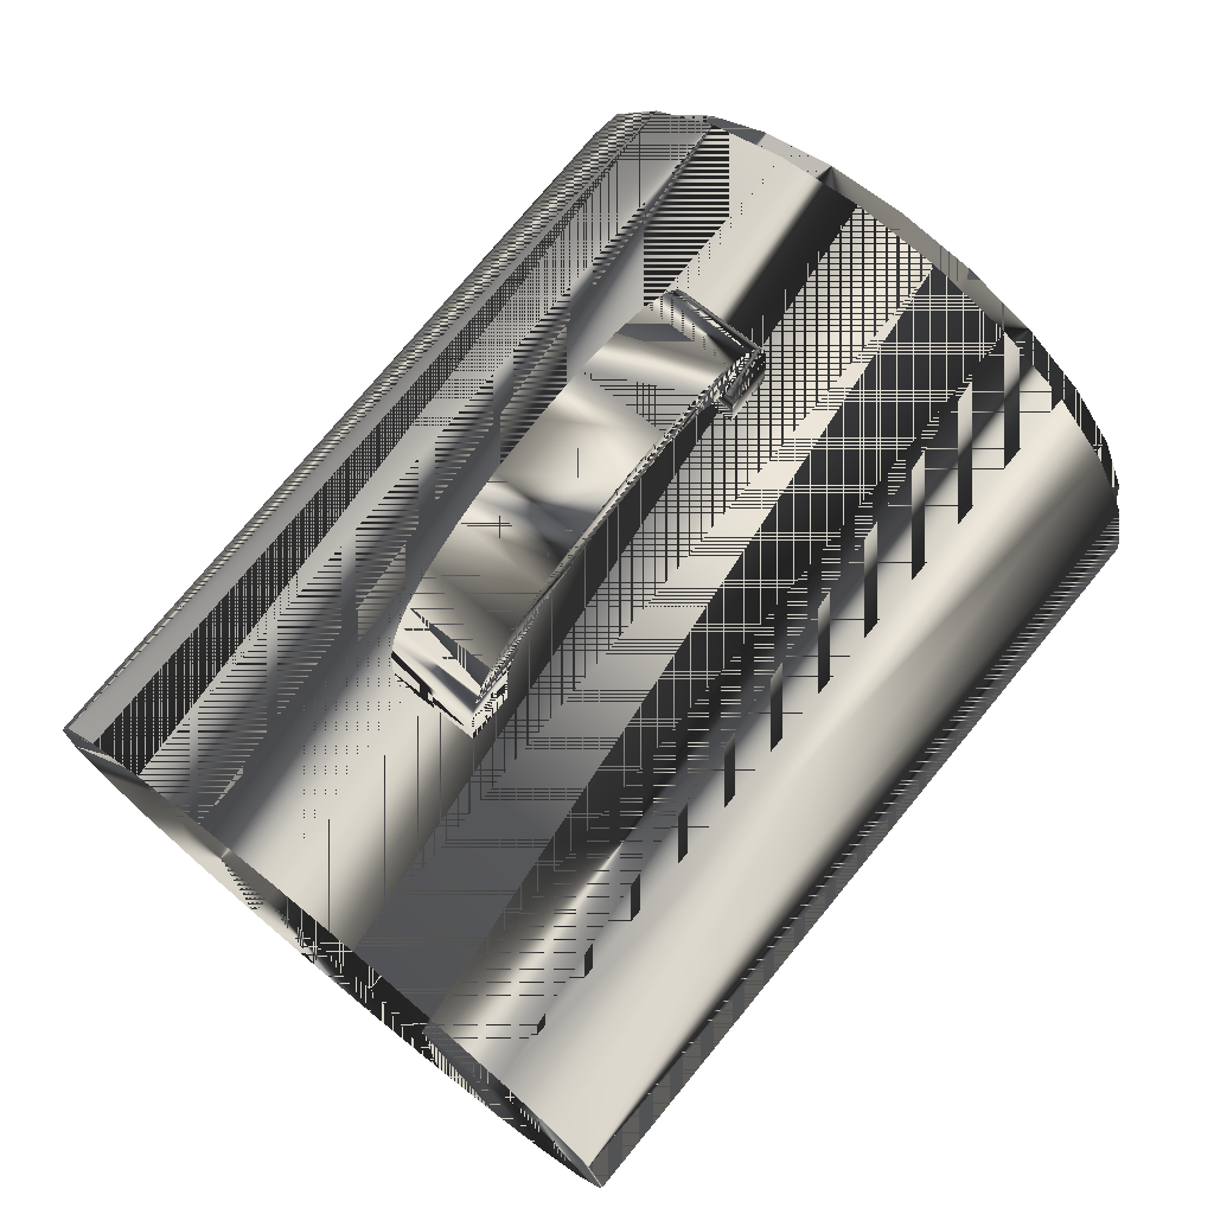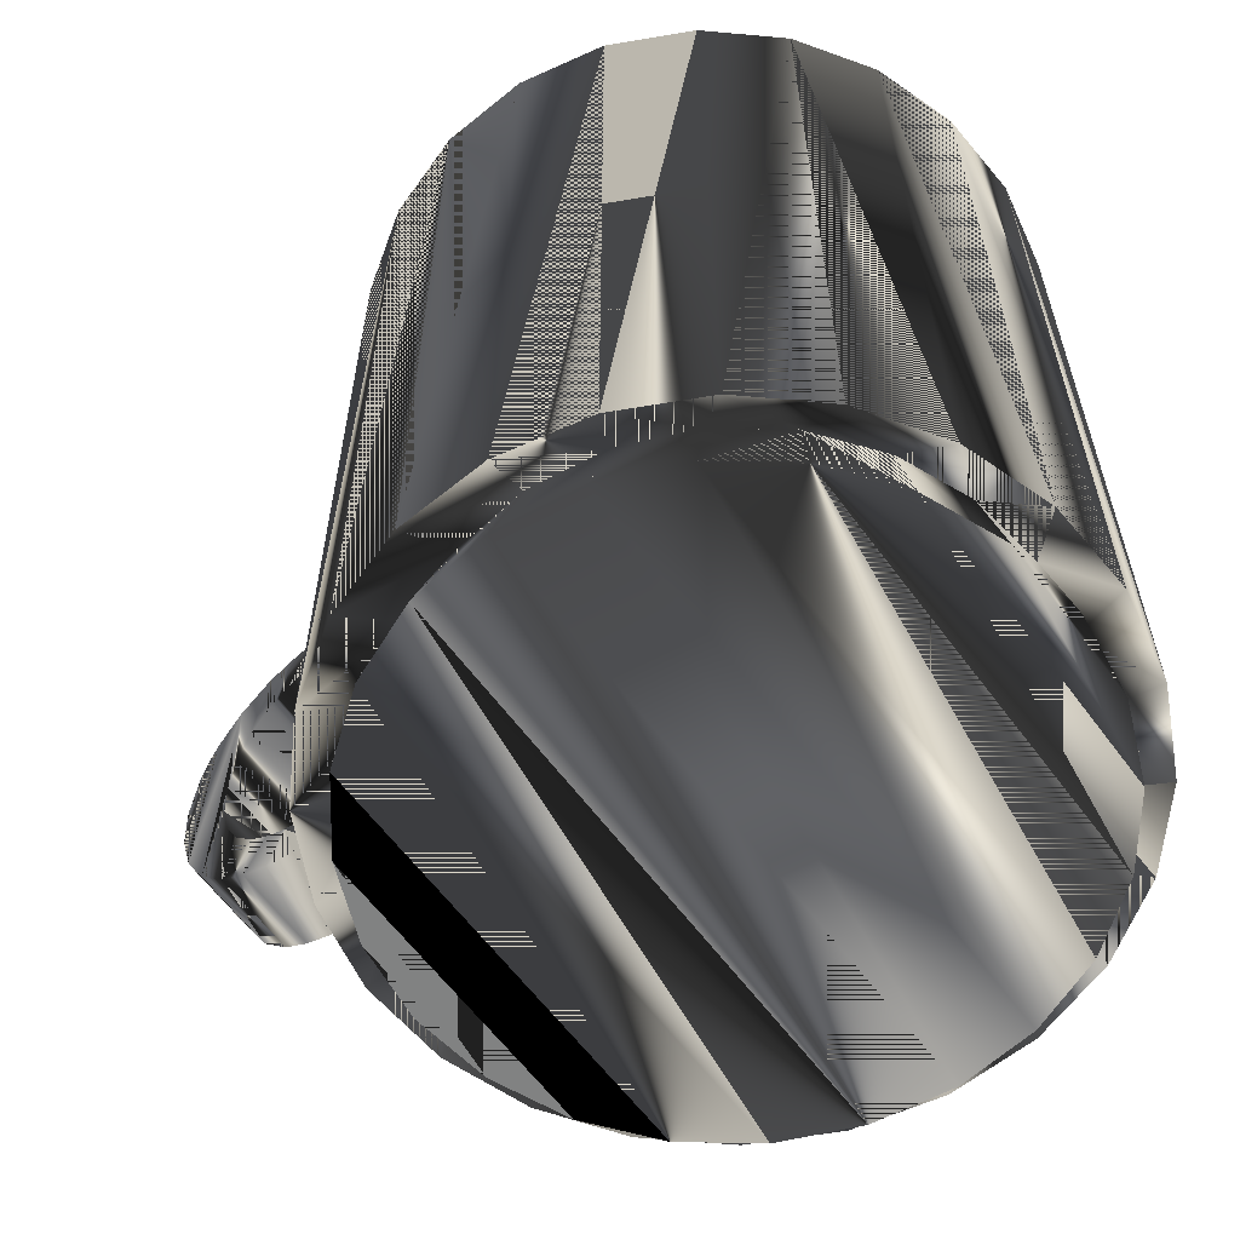
<metadata>
{"format":"obj","ext":"obj","renderer":"f3d","projection":"perspective","resolution":1024,"background":"white","views":[{"elev":74.7,"azim":39.4,"up":"+Y"},{"elev":-60.6,"azim":-53.8,"up":"+Z"}]}
</metadata>
<code>
v -0.007085 0.02032 0.02497
v -0.007224 0.02563 0.01948
v -0.008309 0.02032 -0.02314
v -0.007085 0.02941 0.02497
v -0.00817 0.02563 -0.01765
v 0.003036 0.02032 0.02472
v -0.007224 0.02968 0.01948
v -0.008309 0.02952 -0.02314
v 0.00195 0.02563 -0.0179
v 0.00181 0.02032 -0.0234
v 0.003036 0.02941 0.02472
v -0.00709 0.03444 0.02472
v 0.002896 0.02968 0.01922
v -0.00817 0.02968 -0.01765
v 0.00181 0.02952 -0.0234
v 0.002896 0.02563 0.01922
v -0.007228 0.03298 0.01931
v 0.002891 0.03298 0.01905
v -0.008304 0.03394 -0.02294
v 0.001815 0.03394 -0.0232
v 0.00195 0.02968 -0.0179
v 0.003029 0.03444 0.02446
v -0.007242 0.03569 0.0188
v -0.008166 0.033 -0.01748
v -0.00711 0.03825 0.02396
v 0.002879 0.03569 0.01854
v -0.008152 0.03588 -0.01697
v 0.00183 0.0375 -0.02262
v 0.001955 0.033 -0.01773
v 0.00301 0.03825 0.0237
v -0.007264 0.03803 0.01791
v 0.002856 0.03803 0.01765
v -0.00829 0.0375 -0.02236
v 0.001967 0.03588 -0.01723
v -0.007141 0.04122 0.02275
v -0.007298 0.04022 0.01657
v -0.008127 0.03842 -0.016
v 0.00186 0.0406 -0.02147
v 0.001992 0.03842 -0.01625
v 0.002979 0.04122 0.02249
v 0.002822 0.04022 0.01631
v -0.00826 0.0406 -0.02121
v -0.007182 0.04371 0.02116
v -0.007365 0.04286 0.01394
v 0.002755 0.04286 0.01368
v -0.008088 0.04074 -0.01445
v 0.001908 0.04366 -0.01955
v 0.002032 0.04074 -0.0147
v 0.002939 0.04371 0.0209
v -0.008211 0.04366 -0.01929
v -0.007272 0.04714 0.01759
v -0.007454 0.04476 0.01045
v -0.008021 0.04316 -0.01181
v 0.001999 0.04701 -0.016
v 0.002099 0.04316 -0.01207
v 0.002666 0.04476 0.01019
v 0.002848 0.04714 0.01733
v -0.007935 0.04489 -0.008421
v -0.008121 0.04701 -0.01574
v 0.002185 0.04489 -0.008678
v 0.002731 0.0497 0.01274
v -0.007565 0.04591 0.006115
v -0.008001 0.0496 -0.01102
v 0.002293 0.04594 -0.00445
v 0.002555 0.04591 0.005857
v -0.007389 0.0497 0.013
v 0.002119 0.0496 -0.01128
v -0.007696 0.04629 0.000966
v -0.007827 0.04594 -0.004193
v 0.002424 0.04629 0.000707
v 0.002663 0.05062 0.01008
v 0.002262 0.05126 -0.005658
v -0.007858 0.05126 -0.005399
v -0.007457 0.05062 0.01033
v 0.002589 0.05128 0.007166
v -0.007698 0.05181 0.000869
v -0.007531 0.05128 0.007423
v 0.002422 0.05181 0.00061
v -0.008643 -0.04692 -0.04857
v 0.009984 -0.04692 -0.04857
v 0.00067 -0.04814 -0.04857
v 0.01866 -0.04332 -0.04857
v 0.009026 -0.04427 -0.03618
v 0.00061 -0.04538 -0.03618
v -0.01732 -0.04332 -0.04857
v 0.01687 -0.04102 -0.03618
v -0.007806 -0.04427 -0.03618
v -0.01565 -0.04102 -0.03618
v 0.02611 -0.0376 -0.04857
v 0.0236 -0.03585 -0.03618
v 0.009026 -0.04427 0.0467
v 0.00273 -0.05181 -0.04501
v 0.01687 -0.04102 0.0467
v 0.01285 -0.04976 -0.04501
v 0.00061 -0.04538 0.0467
v -0.007574 -0.05117 -0.04501
v -0.02238 -0.03585 -0.03618
v -0.02477 -0.0376 -0.04857
v 0.0236 -0.03585 0.0467
v 0.02209 -0.04516 -0.04501
v -0.007806 -0.04427 0.0467
v -0.01736 -0.04789 -0.04501
v -0.01565 -0.04102 0.0467
v -0.02596 -0.04219 -0.04501
v 0.03183 -0.03015 -0.04857
v 0.02877 -0.02912 -0.03618
v 0.02983 -0.03833 -0.04501
v 0.01285 -0.04976 0.04857
v 0.02209 -0.04516 0.04857
v 0.00273 -0.05181 0.04857
v -0.007574 -0.05117 0.04857
v 0.02983 -0.03833 0.04857
v -0.01736 -0.04789 0.04857
v -0.03049 -0.03015 -0.04857
v -0.02238 -0.03585 0.0467
v -0.0328 -0.03445 -0.04501
v 0.02877 -0.02912 0.0467
v 0.03553 -0.02972 0.04857
v -0.02596 -0.04219 0.04857
v -0.02755 -0.02912 -0.03618
v -0.02755 -0.02912 0.0467
v 0.03543 -0.02147 -0.04857
v 0.03202 -0.02128 -0.03618
v 0.03553 -0.02972 -0.04501
v -0.03409 -0.02147 -0.04857
v -0.0374 -0.02521 -0.04501
v -0.0328 -0.03445 0.04857
v 0.03881 -0.01994 0.04857
v 0.03202 -0.02128 0.0467
v -0.0308 -0.02128 0.0467
v -0.0308 -0.02128 -0.03618
v 0.03666 -0.01216 -0.04857
v 0.03313 -0.01286 -0.03618
v 0.03881 -0.01994 -0.04501
v -0.03531 -0.01216 -0.04857
v -0.0374 -0.02521 0.04857
v -0.03945 -0.01509 -0.04501
v 0.03945 -0.009633 0.04857
v 0.03313 -0.01286 0.0467
v -0.03191 -0.01286 0.0467
v -0.03191 -0.01286 -0.03618
v 0.03543 -0.002845 -0.04857
v 0.03202 -0.004446 -0.03618
v 0.03945 -0.009633 -0.04501
v -0.03409 -0.002845 -0.04857
v -0.03945 -0.01509 0.04857
v -0.03881 -0.00479 -0.04501
v 0.0374 0.000484 0.04857
v 0.03202 -0.004446 0.0467
v -0.0308 -0.004446 0.0467
v -0.0308 -0.004446 -0.03618
v 0.03183 0.005833 -0.04857
v 0.02877 0.003397 -0.03618
v 0.0374 0.000484 -0.04501
v -0.03049 0.005833 -0.04857
v -0.03881 -0.00479 0.04857
v -0.03553 0.004997 -0.04501
v 0.0328 0.009726 0.04857
v 0.02877 0.003397 0.0467
v -0.02755 0.003397 0.0467
v -0.02755 0.003397 -0.03618
v 0.02611 0.01329 -0.04857
v 0.0236 0.01013 -0.03618
v 0.0328 0.009726 -0.04501
v -0.02477 0.01329 -0.04857
v -0.03553 0.004997 0.04857
v -0.02983 0.0136 -0.04501
v 0.02596 0.01746 0.04857
v 0.0236 0.01013 0.0467
v -0.02238 0.01013 0.0467
v -0.02238 0.01013 -0.03618
v 0.01866 0.01901 -0.04857
v 0.02596 0.01746 -0.04501
v 0.01687 0.0153 0.0467
v -0.01732 0.01901 -0.04857
v -0.02983 0.0136 0.04857
v -0.02209 0.02044 -0.04501
v 0.01687 0.0153 -0.03618
v 0.01736 0.02317 0.04857
v -0.01565 0.0153 -0.03618
v -0.02209 0.02044 0.04857
v 0.009984 0.0226 -0.04857
v 0.01736 0.02317 -0.04501
v 0.009026 0.01855 0.0467
v 0.007573 0.02645 0.04857
v -0.01565 0.0153 0.0467
v -0.008643 0.0226 -0.04857
v -0.01285 0.02504 -0.04501
v -0.01285 0.02504 0.04857
v 0.009026 0.01855 -0.03618
v 0.007573 0.02645 -0.04501
v -0.007806 0.01855 -0.03618
v -0.007806 0.01855 0.0467
v 0.00067 0.02382 -0.04857
v 0.00061 0.01965 0.0467
v -0.00273 0.02709 0.04857
v -0.00273 0.02709 -0.04501
v 0.00061 0.01965 -0.03618
f 1 2 3
f 2 1 4
f 3 2 1
f 4 1 2
f 5 3 2
f 2 3 5
f 3 6 1
f 1 6 3
f 6 4 1
f 1 4 6
f 2 4 7
f 7 4 2
f 3 5 8
f 8 5 3
f 2 9 5
f 5 9 2
f 6 3 10
f 10 3 6
f 4 6 11
f 11 6 4
f 7 4 12
f 12 4 7
f 13 2 7
f 7 2 13
f 8 5 14
f 14 5 8
f 15 3 8
f 8 3 15
f 9 2 16
f 16 2 9
f 9 14 5
f 5 14 9
f 3 15 10
f 10 15 3
f 10 9 6
f 6 9 10
f 6 16 11
f 11 16 6
f 11 12 4
f 4 12 11
f 7 12 17
f 17 12 7
f 2 13 16
f 16 13 2
f 7 18 13
f 13 18 7
f 8 14 19
f 19 14 8
f 8 20 15
f 15 20 8
f 16 6 9
f 9 6 16
f 14 9 21
f 21 9 14
f 9 10 15
f 15 10 9
f 11 16 13
f 13 16 11
f 12 11 22
f 22 11 12
f 17 12 23
f 23 12 17
f 18 7 17
f 17 7 18
f 22 13 18
f 18 13 22
f 19 14 24
f 24 14 19
f 20 8 19
f 19 8 20
f 21 15 20
f 20 15 21
f 9 15 21
f 21 15 9
f 21 24 14
f 14 24 21
f 11 13 22
f 22 13 11
f 22 25 12
f 12 25 22
f 23 12 25
f 25 12 23
f 26 17 23
f 23 17 26
f 17 26 18
f 18 26 17
f 22 18 26
f 26 18 22
f 19 24 27
f 27 24 19
f 19 28 20
f 20 28 19
f 21 20 29
f 29 20 21
f 24 21 29
f 29 21 24
f 25 22 30
f 30 22 25
f 23 25 31
f 31 25 23
f 23 32 26
f 26 32 23
f 22 26 30
f 30 26 22
f 29 27 24
f 24 27 29
f 19 27 33
f 33 27 19
f 28 19 33
f 33 19 28
f 34 20 28
f 28 20 34
f 29 20 34
f 34 20 29
f 30 35 25
f 25 35 30
f 31 25 36
f 36 25 31
f 32 23 31
f 31 23 32
f 30 26 32
f 32 26 30
f 27 29 34
f 34 29 27
f 33 27 37
f 37 27 33
f 33 38 28
f 28 38 33
f 34 28 39
f 39 28 34
f 35 30 40
f 40 30 35
f 36 25 35
f 35 25 36
f 41 31 36
f 36 31 41
f 31 41 32
f 32 41 31
f 30 32 41
f 41 32 30
f 34 37 27
f 27 37 34
f 33 37 42
f 42 37 33
f 38 33 42
f 42 33 38
f 39 28 38
f 38 28 39
f 37 34 39
f 39 34 37
f 30 41 40
f 40 41 30
f 40 43 35
f 35 43 40
f 36 35 44
f 44 35 36
f 36 45 41
f 41 45 36
f 42 37 46
f 46 37 42
f 42 47 38
f 38 47 42
f 39 38 48
f 48 38 39
f 39 46 37
f 37 46 39
f 40 41 45
f 45 41 40
f 43 40 49
f 49 40 43
f 44 35 43
f 43 35 44
f 45 36 44
f 44 36 45
f 42 46 50
f 50 46 42
f 47 42 50
f 50 42 47
f 48 38 47
f 47 38 48
f 46 39 48
f 48 39 46
f 40 45 49
f 49 45 40
f 49 51 43
f 43 51 49
f 44 43 52
f 52 43 44
f 52 45 44
f 44 45 52
f 50 46 53
f 53 46 50
f 50 54 47
f 47 54 50
f 48 47 55
f 55 47 48
f 48 53 46
f 46 53 48
f 49 45 56
f 56 45 49
f 51 49 57
f 57 49 51
f 52 43 51
f 51 43 52
f 45 52 56
f 56 52 45
f 50 53 58
f 58 53 50
f 54 50 59
f 59 50 54
f 60 47 54
f 54 47 60
f 55 47 60
f 60 47 55
f 53 48 55
f 55 48 53
f 49 56 57
f 57 56 49
f 61 51 57
f 57 51 61
f 52 51 62
f 62 51 52
f 62 56 52
f 52 56 62
f 53 60 58
f 58 60 53
f 50 58 59
f 59 58 50
f 63 54 59
f 59 54 63
f 60 54 64
f 64 54 60
f 60 53 55
f 55 53 60
f 57 56 65
f 65 56 57
f 51 61 66
f 66 61 51
f 57 67 61
f 61 67 57
f 62 51 68
f 68 51 62
f 56 62 65
f 65 62 56
f 64 58 60
f 60 58 64
f 59 58 69
f 69 58 59
f 54 63 67
f 67 63 54
f 59 51 63
f 63 51 59
f 64 54 70
f 70 54 64
f 57 65 70
f 70 65 57
f 71 66 61
f 61 66 71
f 63 51 66
f 66 51 63
f 57 54 67
f 67 54 57
f 61 67 72
f 72 67 61
f 68 51 59
f 59 51 68
f 68 65 62
f 62 65 68
f 58 64 69
f 69 64 58
f 59 69 68
f 68 69 59
f 73 67 63
f 63 67 73
f 57 70 54
f 54 70 57
f 70 69 64
f 64 69 70
f 65 68 70
f 70 68 65
f 66 71 74
f 74 71 66
f 61 72 71
f 71 72 61
f 63 66 73
f 73 66 63
f 67 73 72
f 72 73 67
f 69 70 68
f 68 70 69
f 75 74 71
f 71 74 75
f 73 66 74
f 74 66 73
f 71 72 75
f 75 72 71
f 76 72 73
f 73 72 76
f 74 75 77
f 77 75 74
f 73 74 77
f 77 74 73
f 75 72 78
f 78 72 75
f 72 76 78
f 78 76 72
f 73 77 76
f 76 77 73
f 78 77 75
f 75 77 78
f 77 78 76
f 76 78 77
f 79 80 81
f 80 79 82
f 81 80 79
f 82 79 80
f 83 81 80
f 80 81 83
f 84 79 81
f 81 79 84
f 82 79 85
f 85 79 82
f 86 80 82
f 82 80 86
f 81 83 84
f 84 83 81
f 80 86 83
f 83 86 80
f 79 84 87
f 87 84 79
f 79 88 85
f 85 88 79
f 82 85 89
f 89 85 82
f 82 90 86
f 86 90 82
f 84 91 83
f 83 91 84
f 84 83 92
f 92 83 84
f 83 87 84
f 84 87 83
f 83 93 86
f 86 93 83
f 83 86 94
f 94 86 83
f 87 83 86
f 86 83 87
f 87 95 84
f 84 95 87
f 87 84 96
f 96 84 87
f 88 79 87
f 87 79 88
f 97 85 88
f 88 85 97
f 89 85 98
f 98 85 89
f 90 82 89
f 89 82 90
f 86 99 90
f 90 99 86
f 86 90 100
f 100 90 86
f 88 86 90
f 90 86 88
f 91 84 95
f 95 84 91
f 93 83 91
f 91 83 93
f 92 83 94
f 94 83 92
f 96 84 92
f 92 84 96
f 99 86 93
f 93 86 99
f 94 86 100
f 100 86 94
f 87 86 88
f 88 86 87
f 95 87 101
f 101 87 95
f 102 87 96
f 96 87 102
f 88 101 87
f 87 101 88
f 102 88 87
f 87 88 102
f 85 97 98
f 98 97 85
f 97 103 88
f 88 103 97
f 97 88 104
f 104 88 97
f 88 90 97
f 97 90 88
f 89 98 105
f 105 98 89
f 89 106 90
f 90 106 89
f 99 106 90
f 90 106 99
f 100 90 107
f 107 90 100
f 91 95 108
f 108 95 91
f 93 91 109
f 109 91 93
f 92 110 94
f 96 111 92
f 99 93 112
f 112 93 99
f 94 108 100
f 101 110 95
f 95 110 101
f 102 113 96
f 101 88 103
f 103 88 101
f 104 88 102
f 102 88 104
f 97 114 98
f 98 114 97
f 103 97 115
f 115 97 103
f 116 97 104
f 104 97 116
f 97 90 106
f 106 90 97
f 105 98 114
f 114 98 105
f 106 89 105
f 105 89 106
f 106 107 90
f 90 107 106
f 106 99 117
f 117 99 106
f 100 109 107
f 95 110 108
f 108 110 95
f 91 108 109
f 109 108 91
f 112 93 109
f 109 93 112
f 108 94 110
f 110 92 111
f 111 96 113
f 118 99 112
f 112 99 118
f 109 100 108
f 101 111 110
f 110 111 101
f 113 102 119
f 103 111 101
f 101 111 103
f 104 119 102
f 114 97 120
f 120 97 114
f 97 121 115
f 115 121 97
f 115 113 103
f 103 113 115
f 120 97 116
f 116 97 120
f 104 116 119
f 97 106 120
f 120 106 97
f 105 114 122
f 122 114 105
f 105 123 106
f 106 123 105
f 106 124 107
f 107 124 106
f 117 99 118
f 118 99 117
f 117 123 106
f 106 123 117
f 112 107 109
f 103 113 111
f 111 113 103
f 112 118 107
f 115 119 113
f 113 119 115
f 121 97 120
f 120 97 121
f 120 125 114
f 114 125 120
f 121 119 115
f 115 119 121
f 120 116 126
f 126 116 120
f 127 119 116
f 120 106 123
f 123 106 120
f 122 114 125
f 125 114 122
f 123 105 122
f 122 105 123
f 123 124 106
f 106 124 123
f 124 107 118
f 128 117 118
f 118 117 128
f 123 117 129
f 129 117 123
f 120 130 121
f 121 130 120
f 125 120 131
f 131 120 125
f 121 127 119
f 119 127 121
f 116 126 127
f 120 126 131
f 131 126 120
f 120 123 131
f 131 123 120
f 122 125 132
f 132 125 122
f 122 133 123
f 123 133 122
f 123 134 124
f 124 134 123
f 118 128 124
f 128 129 117
f 117 129 128
f 129 133 123
f 123 133 129
f 130 120 131
f 131 120 130
f 130 127 121
f 121 127 130
f 131 135 125
f 125 135 131
f 136 127 126
f 131 126 137
f 137 126 131
f 131 123 133
f 133 123 131
f 132 125 135
f 135 125 132
f 133 122 132
f 132 122 133
f 133 134 123
f 123 134 133
f 134 124 128
f 138 129 128
f 128 129 138
f 133 129 139
f 139 129 133
f 131 140 130
f 130 140 131
f 130 136 127
f 127 136 130
f 135 131 141
f 141 131 135
f 126 137 136
f 131 137 141
f 141 137 131
f 131 133 141
f 141 133 131
f 132 135 142
f 142 135 132
f 132 143 133
f 133 143 132
f 133 144 134
f 134 144 133
f 128 138 134
f 138 139 129
f 129 139 138
f 139 143 133
f 133 143 139
f 140 131 141
f 141 131 140
f 140 136 130
f 130 136 140
f 141 145 135
f 135 145 141
f 146 136 137
f 141 137 147
f 147 137 141
f 141 133 143
f 143 133 141
f 142 135 145
f 145 135 142
f 143 132 142
f 142 132 143
f 143 144 133
f 133 144 143
f 144 134 138
f 148 139 138
f 138 139 148
f 143 139 149
f 149 139 143
f 141 150 140
f 140 150 141
f 140 146 136
f 136 146 140
f 145 141 151
f 151 141 145
f 137 147 146
f 141 147 151
f 151 147 141
f 141 143 151
f 151 143 141
f 142 145 152
f 152 145 142
f 142 153 143
f 143 153 142
f 143 154 144
f 144 154 143
f 138 148 144
f 148 149 139
f 139 149 148
f 149 153 143
f 143 153 149
f 150 141 151
f 151 141 150
f 150 146 140
f 140 146 150
f 151 155 145
f 145 155 151
f 156 146 147
f 151 147 157
f 157 147 151
f 151 143 153
f 153 143 151
f 152 145 155
f 155 145 152
f 153 142 152
f 152 142 153
f 153 154 143
f 143 154 153
f 154 144 148
f 158 149 148
f 148 149 158
f 153 149 159
f 159 149 153
f 151 160 150
f 150 160 151
f 150 156 146
f 146 156 150
f 155 151 161
f 161 151 155
f 147 157 156
f 151 157 161
f 161 157 151
f 151 153 161
f 161 153 151
f 152 155 162
f 162 155 152
f 152 163 153
f 153 163 152
f 153 164 154
f 154 164 153
f 148 158 154
f 158 159 149
f 149 159 158
f 159 163 153
f 153 163 159
f 160 151 161
f 161 151 160
f 160 156 150
f 150 156 160
f 161 165 155
f 155 165 161
f 166 156 157
f 167 161 157
f 157 161 167
f 161 153 163
f 163 153 161
f 162 155 165
f 165 155 162
f 163 152 162
f 162 152 163
f 163 164 153
f 153 164 163
f 164 154 158
f 168 159 158
f 158 159 168
f 163 159 169
f 169 159 163
f 161 170 160
f 160 170 161
f 166 156 160
f 160 156 166
f 165 161 171
f 171 161 165
f 157 167 166
f 167 171 161
f 161 171 167
f 161 163 171
f 171 163 161
f 162 165 172
f 172 165 162
f 172 163 162
f 162 163 172
f 163 173 164
f 164 173 163
f 158 168 164
f 168 169 159
f 159 169 168
f 174 163 169
f 169 163 174
f 170 161 171
f 171 161 170
f 170 166 160
f 160 166 170
f 171 175 165
f 165 175 171
f 176 166 167
f 177 171 167
f 167 171 177
f 171 163 178
f 178 163 171
f 172 165 175
f 175 165 172
f 163 172 178
f 178 172 163
f 173 163 178
f 178 163 173
f 173 164 168
f 179 169 168
f 168 169 179
f 163 174 178
f 178 174 163
f 179 174 169
f 169 174 179
f 180 170 171
f 171 170 180
f 176 166 170
f 170 166 176
f 175 171 180
f 180 171 175
f 176 167 181
f 177 180 171
f 171 180 177
f 177 181 167
f 171 178 180
f 180 178 171
f 172 175 182
f 182 175 172
f 182 178 172
f 172 178 182
f 178 183 173
f 173 183 178
f 173 168 183
f 179 183 168
f 184 178 174
f 174 178 184
f 185 174 179
f 179 174 185
f 170 180 186
f 186 180 170
f 186 176 170
f 170 176 186
f 180 187 175
f 175 187 180
f 181 176 186
f 186 176 181
f 177 188 180
f 180 188 177
f 181 177 189
f 180 178 190
f 190 178 180
f 182 175 187
f 187 175 182
f 178 182 190
f 190 182 178
f 190 183 178
f 178 183 190
f 183 179 191
f 178 184 190
f 190 184 178
f 185 184 174
f 174 184 185
f 185 191 179
f 192 186 180
f 180 186 192
f 187 180 192
f 192 180 187
f 181 186 193
f 193 186 181
f 188 189 177
f 180 188 192
f 192 188 180
f 189 181 193
f 193 181 189
f 180 190 192
f 192 190 180
f 182 187 194
f 194 187 182
f 194 190 182
f 182 190 194
f 191 183 190
f 190 183 191
f 195 190 184
f 184 190 195
f 196 184 185
f 185 184 196
f 191 185 197
f 186 192 193
f 193 192 186
f 198 187 192
f 192 187 198
f 189 188 196
f 188 197 192
f 192 197 188
f 189 193 195
f 195 193 189
f 192 190 198
f 198 190 192
f 187 198 194
f 194 198 187
f 190 194 198
f 198 194 190
f 198 191 190
f 190 191 198
f 190 195 198
f 198 195 190
f 196 195 184
f 184 195 196
f 196 197 185
f 197 191 198
f 198 191 197
f 198 193 192
f 192 193 198
f 192 197 198
f 198 197 192
f 197 196 188
f 196 189 195
f 195 189 196
f 193 198 195
f 195 198 193
f 94 110 92
f 92 111 96
f 100 108 94
f 96 113 102
f 107 109 100
f 110 94 108
f 111 92 110
f 113 96 111
f 108 100 109
f 119 102 113
f 102 119 104
f 119 116 104
f 109 107 112
f 107 118 112
f 116 119 127
f 118 107 124
f 127 126 116
f 124 128 118
f 126 127 136
f 128 124 134
f 136 137 126
f 134 138 128
f 137 136 146
f 138 134 144
f 146 147 137
f 144 148 138
f 147 146 156
f 148 144 154
f 156 157 147
f 154 158 148
f 157 156 166
f 158 154 164
f 166 167 157
f 164 168 158
f 167 166 176
f 168 164 173
f 181 167 176
f 167 181 177
f 183 168 173
f 168 183 179
f 189 177 181
f 191 179 183
f 179 191 185
f 177 189 188
f 197 185 191
f 196 188 189
f 185 197 196
f 188 196 197
l 76 73
l 77 76
l 73 63
l 74 77
l 63 59
l 66 74
l 59 50
l 51 66
l 50 42
l 43 51
l 42 33
l 35 43
l 33 19
l 25 35
l 19 8
l 12 25
l 8 3
l 4 12
l 3 1
l 3 10
l 1 4
l 1 6
l 15 10
l 10 6
l 6 11
l 20 15
l 11 22
l 28 20
l 22 30
l 38 28
l 30 40
l 47 38
l 40 49
l 54 47
l 49 57
l 67 54
l 57 61
l 72 67
l 61 71
l 78 72
l 71 75
l 75 78
l 68 62
l 69 68
l 62 52
l 58 69
l 52 44
l 53 58
l 44 36
l 46 53
l 36 31
l 37 46
l 31 23
l 27 37
l 23 17
l 24 27
l 17 7
l 14 24
l 7 2
l 5 14
l 2 5
l 2 16
l 5 9
l 13 16
l 16 9
l 9 21
l 18 13
l 21 29
l 26 18
l 29 34
l 32 26
l 34 39
l 41 32
l 39 48
l 45 41
l 48 55
l 56 45
l 55 60
l 65 56
l 60 64
l 70 65
l 64 70
l 80 82
l 81 80
l 82 89
l 79 81
l 89 105
l 85 79
l 105 122
l 98 85
l 122 132
l 114 98
l 132 142
l 125 114
l 142 152
l 135 125
l 152 162
l 145 135
l 162 172
l 155 145
l 172 182
l 165 155
l 182 194
l 175 165
l 194 187
l 187 175
l 192 180
l 198 192
l 180 171
l 190 198
l 171 161
l 178 190
l 161 151
l 163 178
l 151 141
l 153 163
l 141 131
l 143 153
l 131 120
l 133 143
l 120 97
l 123 133
l 97 88
l 106 123
l 88 87
l 90 106
l 87 84
l 86 90
l 84 83
l 83 86
l 91 93
l 95 91
l 93 99
l 101 95
l 99 117
l 103 101
l 117 129
l 115 103
l 129 139
l 121 115
l 139 149
l 130 121
l 149 159
l 140 130
l 159 169
l 150 140
l 169 174
l 160 150
l 174 184
l 170 160
l 184 195
l 186 170
l 195 193
l 193 186

</code>
